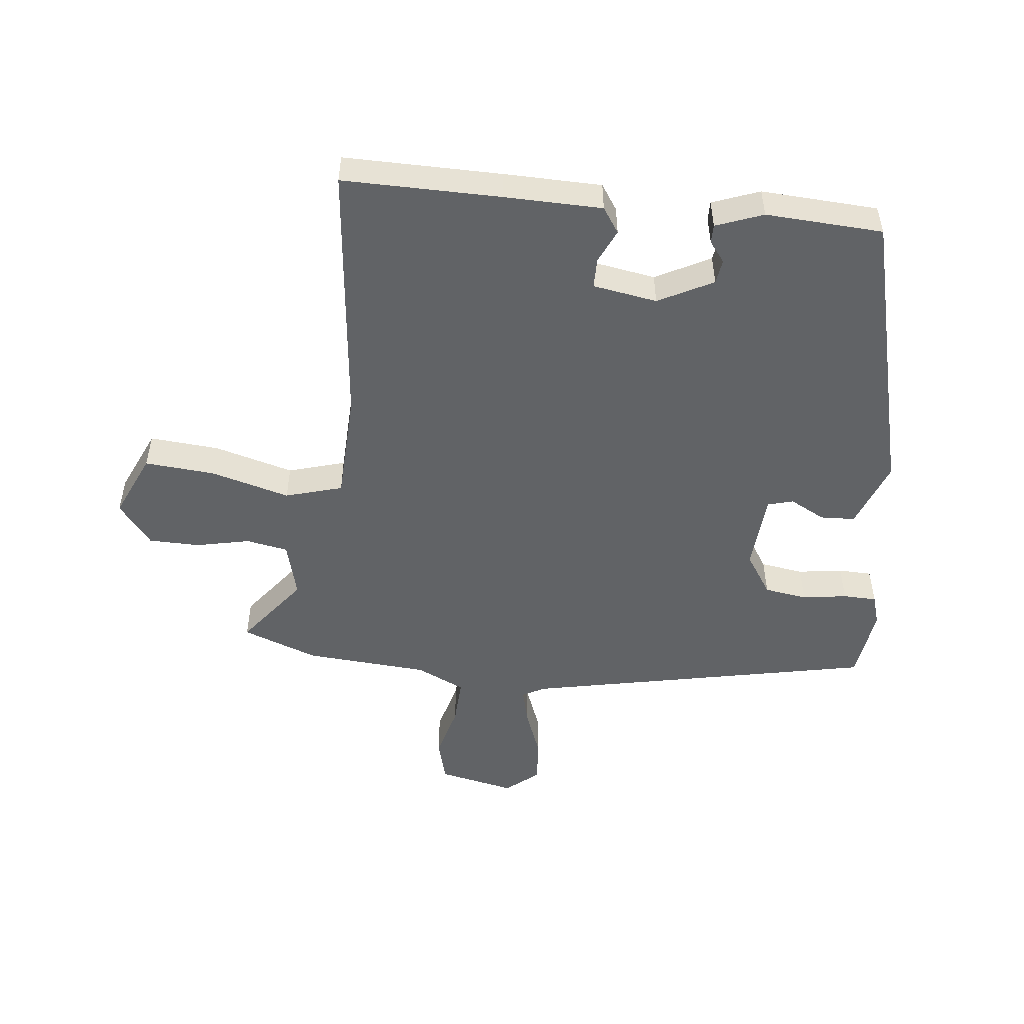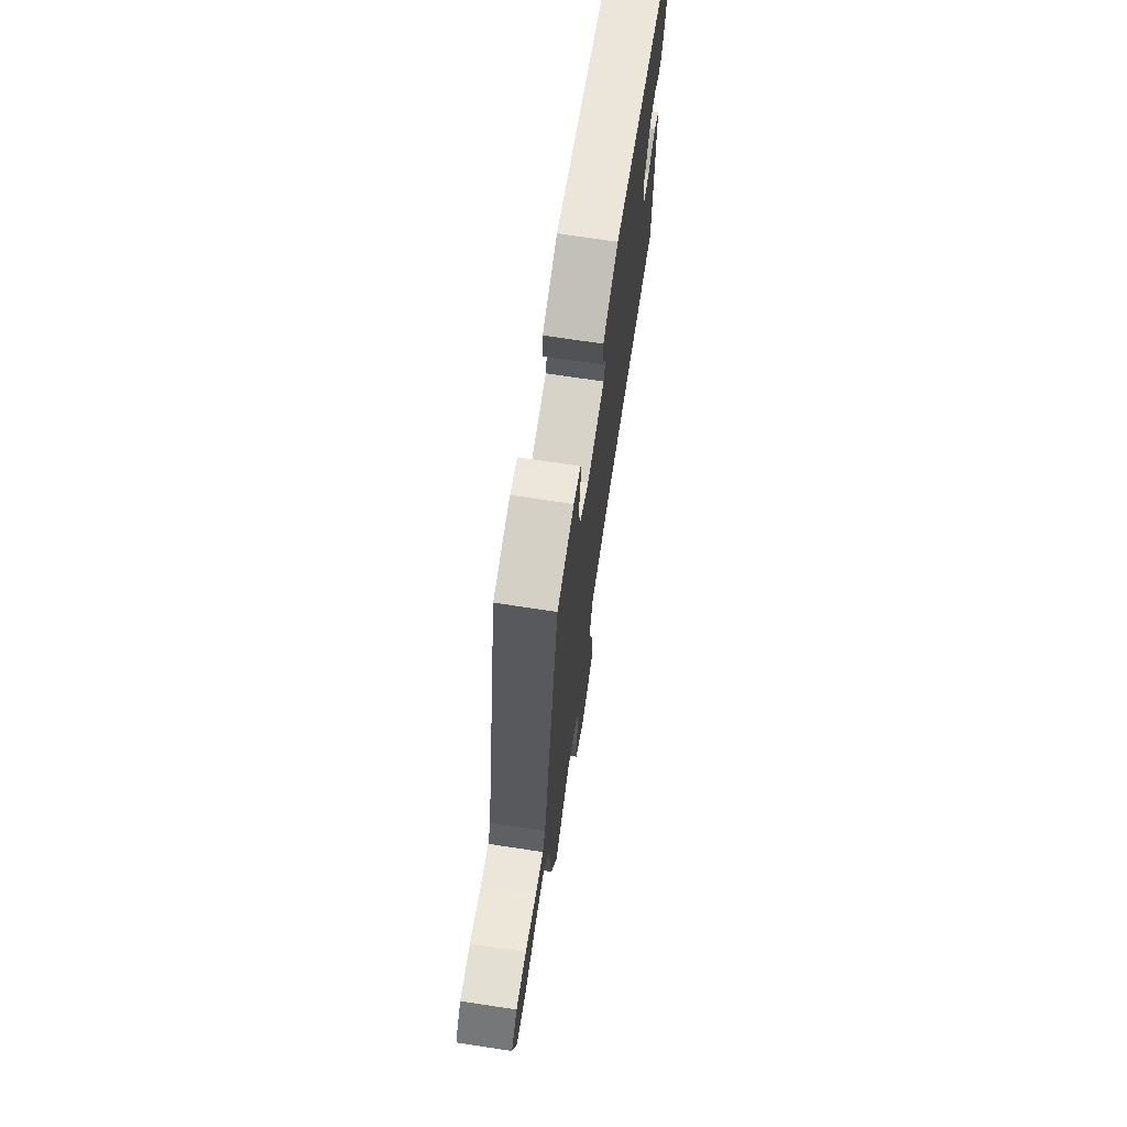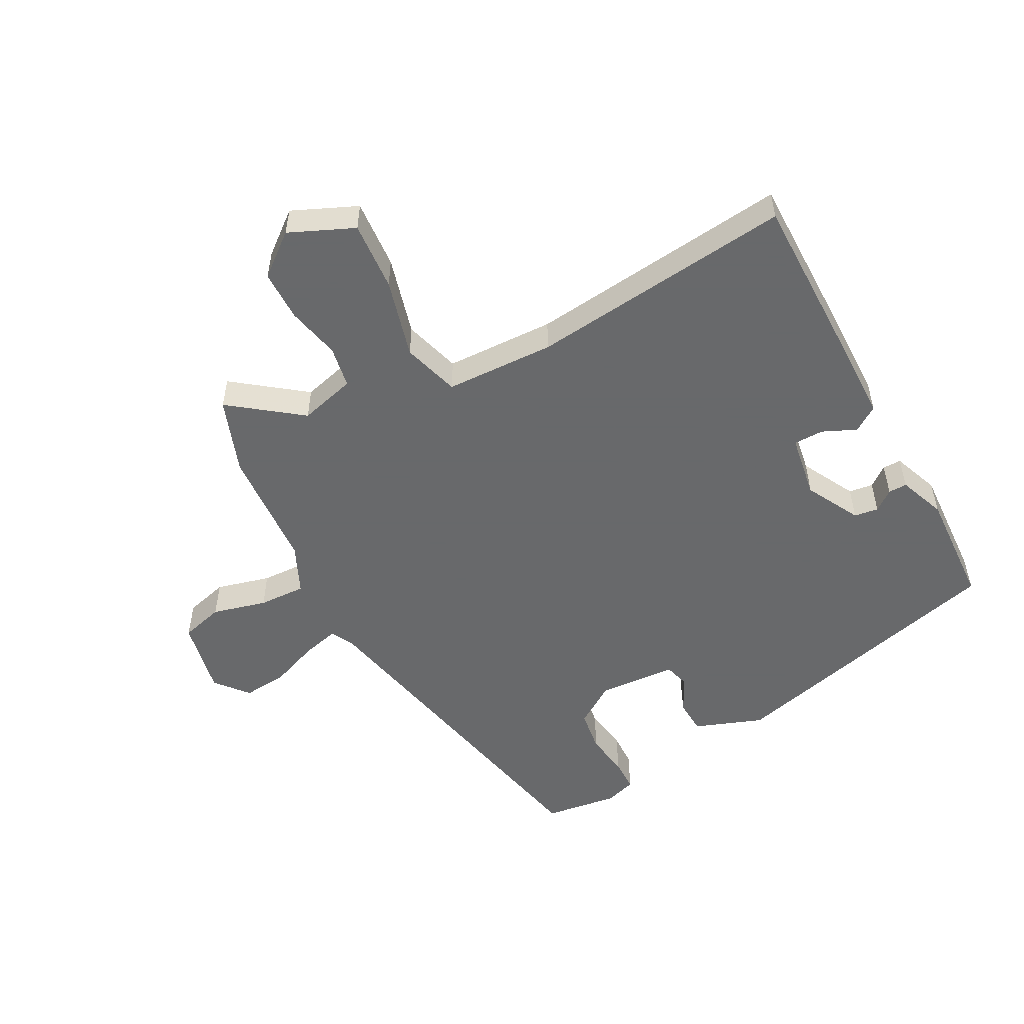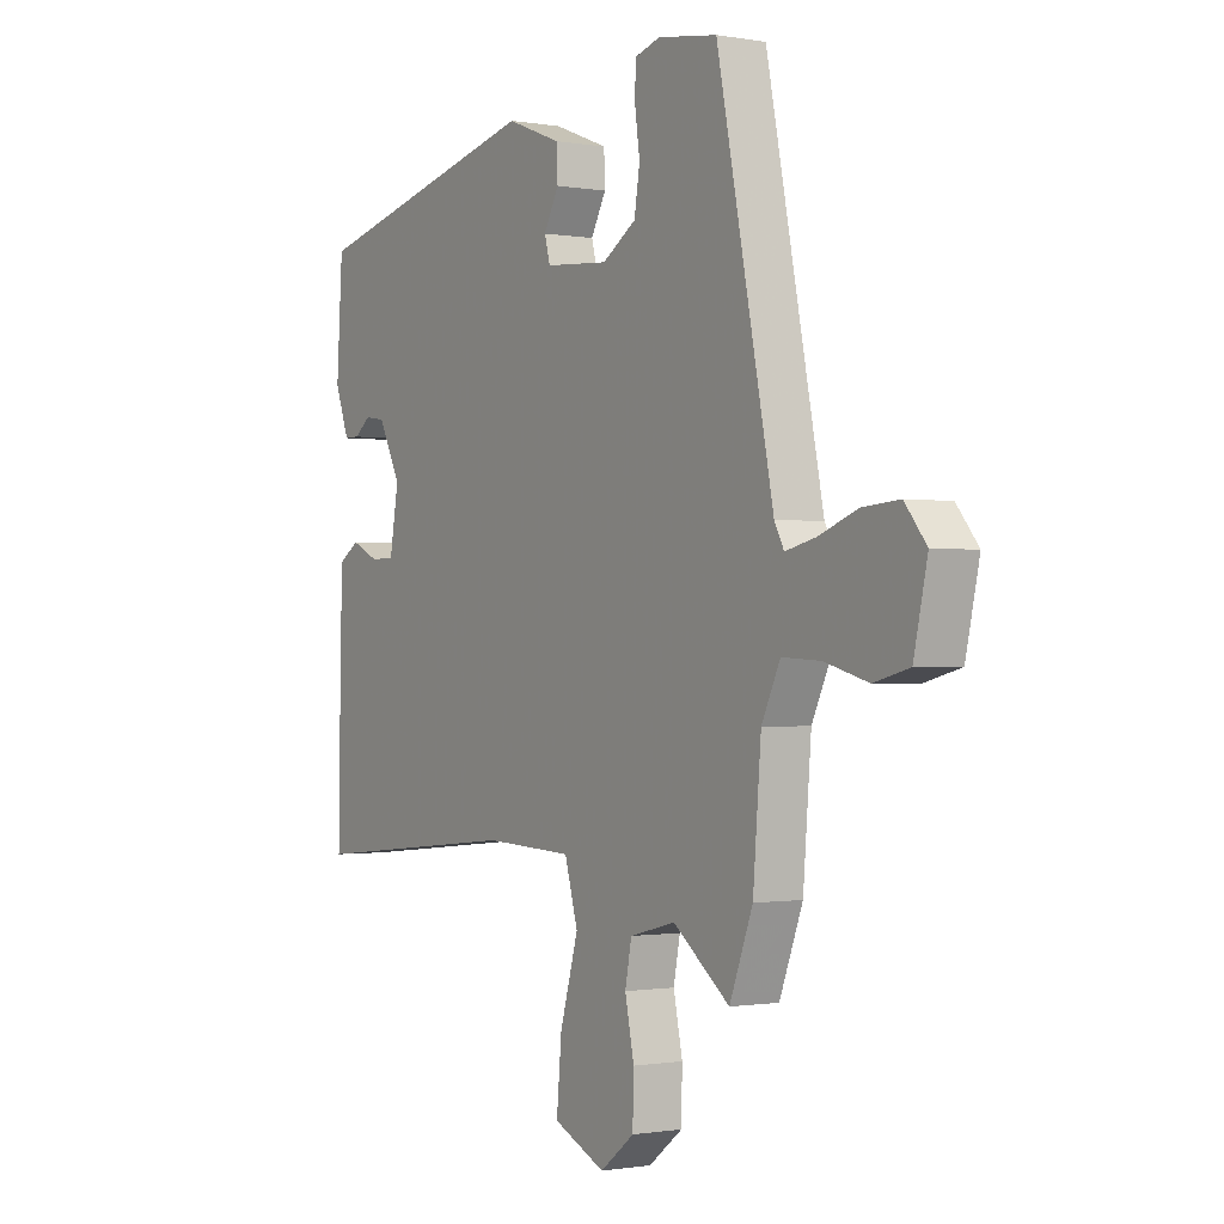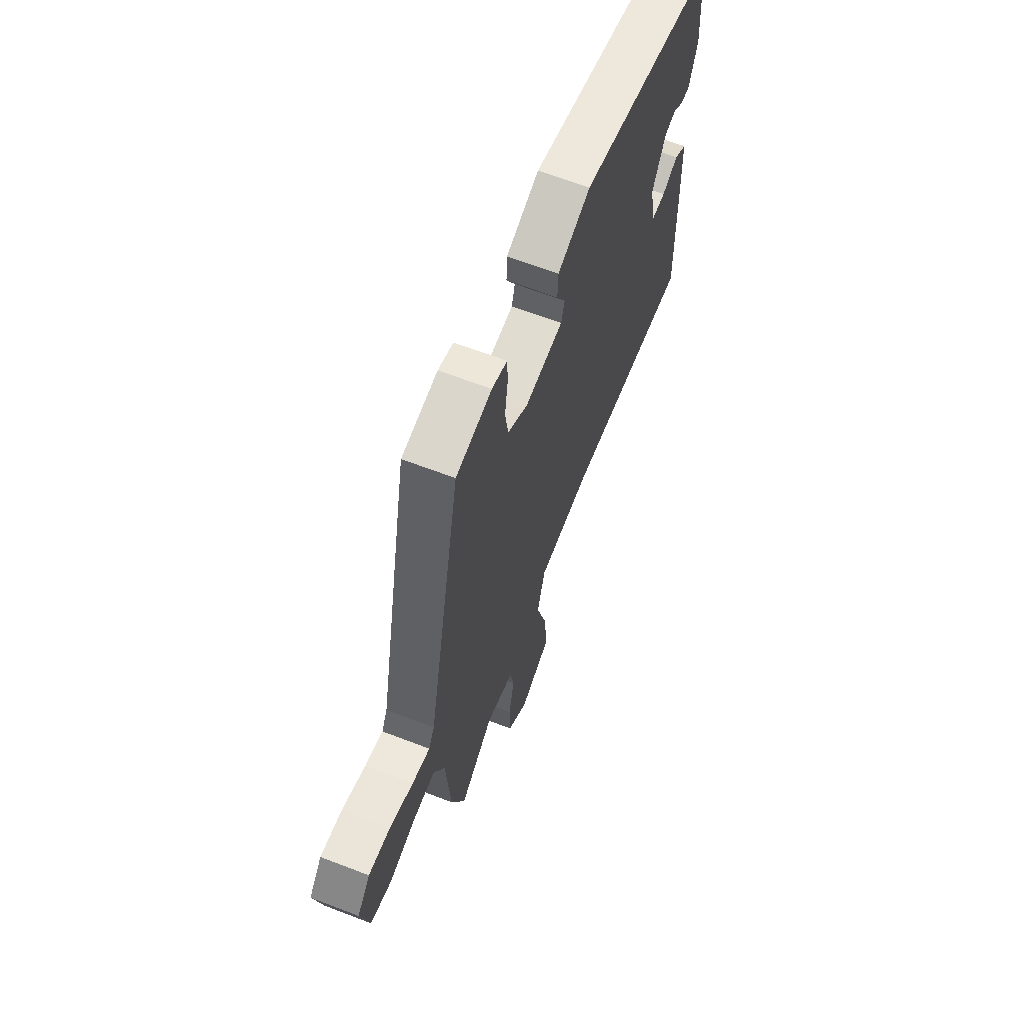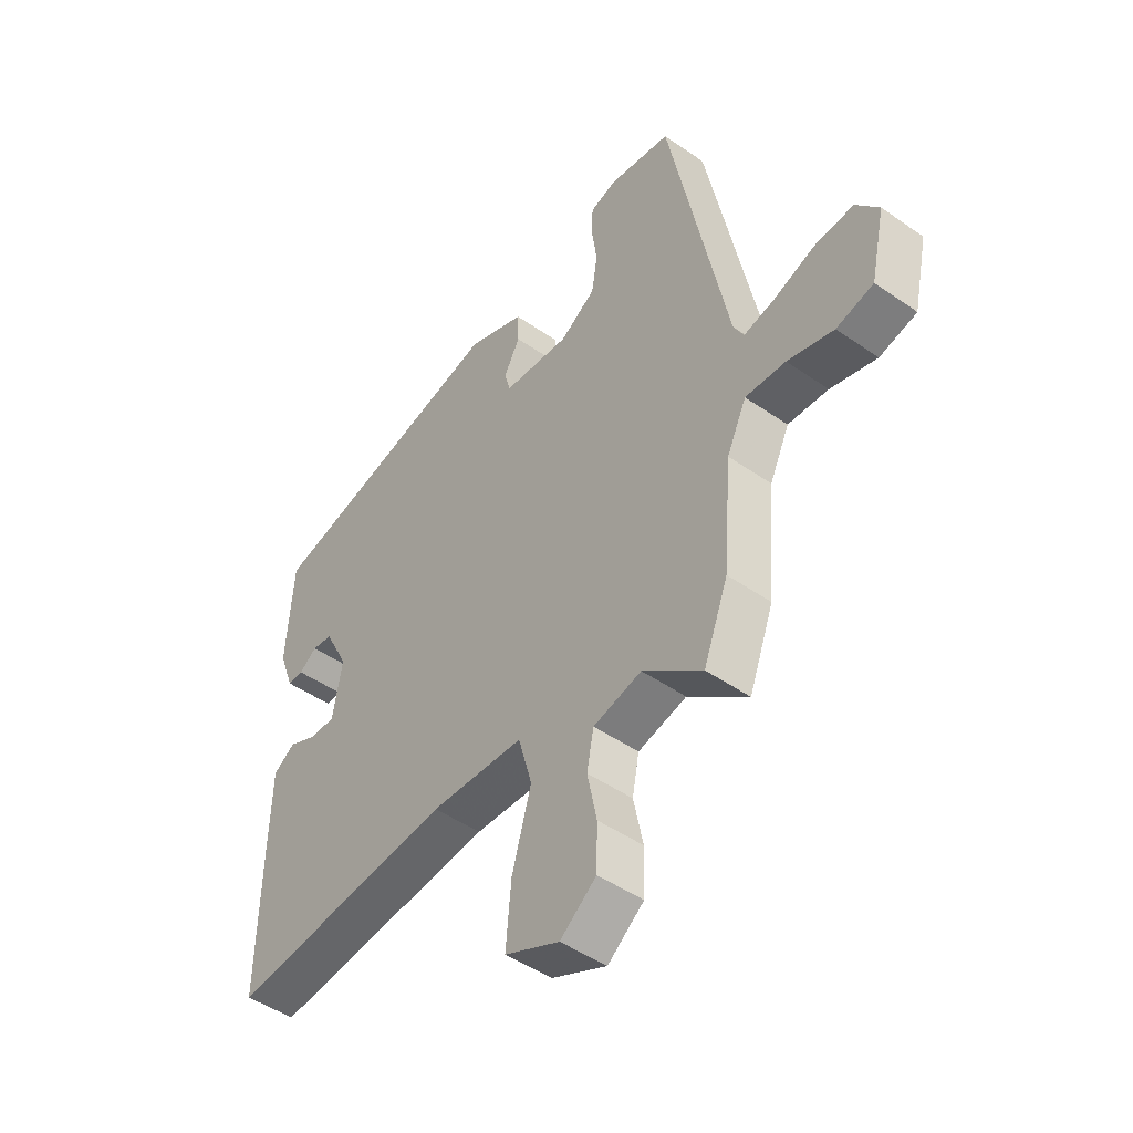
<metadata>
{"format":"obj","ext":"obj","renderer":"f3d","projection":"perspective","resolution":1024,"background":"white","views":[{"elev":-50.8,"azim":-95.8,"up":"+Y"},{"elev":71.4,"azim":98.6,"up":"+Z"},{"elev":-52.6,"azim":-151.1,"up":"+Y"},{"elev":-0.8,"azim":57.1,"up":"+Z"},{"elev":64.6,"azim":111.2,"up":"+Z"},{"elev":-47.2,"azim":51.7,"up":"+Z"}]}
</metadata>
<code>
v 0.501 0.07 -0.498
v 0.455 0.07 -0.619
v 0.343 0.07 -0.532
v 0.252 0.07 -0.555
v 0.239 0.07 -0.622
v 0.257 0.07 -0.709
v 0.255 0.07 -0.791
v 0.187 0.07 -0.844
v 0.084 0.07 -0.797
v 0.094 0.07 -0.685
v 0.13 0.07 -0.558
v 0.104 0.07 -0.466
v -0.072 0.07 -0.458
v -0.497 0.07 -0.5
v -0.493 0.07 -0.247
v -0.489 0.07 -0.09
v -0.448 0.07 -0.063
v -0.394 0.07 -0.088
v -0.346 0.07 -0.088
v -0.328 0.07 0.015
v -0.373 0.07 0.103
v -0.412 0.07 0.109
v -0.445 0.07 0.084
v -0.475 0.07 0.084
v -0.503 0.07 0.16
v -0.491 0.07 0.348
v -0.026 0.07 0.462
v 0.083 0.07 0.42
v 0.085 0.07 0.364
v 0.055 0.07 0.308
v 0.066 0.07 0.267
v 0.192 0.07 0.257
v 0.259 0.07 0.3
v 0.27 0.07 0.369
v 0.26 0.07 0.441
v 0.262 0.07 0.495
v 0.312 0.07 0.51
v 0.43 0.07 0.492
v 0.542 0.07 -0.069
v 0.561 0.07 -0.105
v 0.62 0.07 -0.091
v 0.698 0.07 -0.062
v 0.771 0.07 -0.056
v 0.814 0.07 -0.109
v 0.787 0.07 -0.232
v 0.717 0.07 -0.25
v 0.63 0.07 -0.226
v 0.554 0.07 -0.222
v 0.517 0.07 -0.3
v 0.501 0 -0.498
v 0.455 0 -0.619
v 0.343 0 -0.532
v 0.252 0 -0.555
v 0.239 0 -0.622
v 0.257 0 -0.709
v 0.255 0 -0.791
v 0.187 0 -0.844
v 0.084 0 -0.797
v 0.094 0 -0.685
v 0.13 0 -0.558
v 0.104 0 -0.466
v -0.072 0 -0.458
v -0.497 0 -0.5
v -0.493 0 -0.247
v -0.489 0 -0.09
v -0.448 0 -0.063
v -0.394 0 -0.088
v -0.346 0 -0.088
v -0.328 0 0.015
v -0.373 0 0.103
v -0.412 0 0.109
v -0.445 0 0.084
v -0.475 0 0.084
v -0.503 0 0.16
v -0.491 0 0.348
v -0.026 0 0.462
v 0.083 0 0.42
v 0.085 0 0.364
v 0.055 0 0.308
v 0.066 0 0.267
v 0.192 0 0.257
v 0.259 0 0.3
v 0.27 0 0.369
v 0.26 0 0.441
v 0.262 0 0.495
v 0.312 0 0.51
v 0.43 0 0.492
v 0.542 0 -0.069
v 0.561 0 -0.105
v 0.62 0 -0.091
v 0.698 0 -0.062
v 0.771 0 -0.056
v 0.814 0 -0.109
v 0.787 0 -0.232
v 0.717 0 -0.25
v 0.63 0 -0.226
v 0.554 0 -0.222
v 0.517 0 -0.3
f 45 46 47
f 44 45 47
f 43 44 47
f 42 43 47
f 41 42 47
f 40 41 47 48
f 39 40 48 49
f 38 39 49
f 37 38 49
f 36 37 49
f 35 36 49
f 34 35 49
f 28 29 30
f 27 28 30
f 26 27 30
f 25 26 30
f 24 25 30
f 22 23 24
f 22 24 30
f 21 22 30 31
f 16 17 18
f 15 16 18
f 14 15 18
f 13 14 18
f 12 13 18 19
f 9 10 11
f 8 9 11
f 7 8 11
f 6 7 11
f 5 6 11
f 4 5 11 12
f 12 19 20
f 4 12 20
f 3 4 20
f 1 2 3
f 49 1 3
f 34 49 3
f 33 34 3
f 20 21 31 32
f 32 33 3
f 3 20 32
f 96 95 94
f 96 94 93
f 96 93 92
f 96 92 91
f 96 91 90
f 97 96 90 89
f 98 97 89 88
f 98 88 87
f 98 87 86
f 98 86 85
f 98 85 84
f 98 84 83
f 79 78 77
f 79 77 76
f 79 76 75
f 79 75 74
f 79 74 73
f 73 72 71
f 79 73 71
f 80 79 71 70
f 67 66 65
f 67 65 64
f 67 64 63
f 67 63 62
f 68 67 62 61
f 60 59 58
f 60 58 57
f 60 57 56
f 60 56 55
f 60 55 54
f 61 60 54 53
f 69 68 61
f 69 61 53
f 69 53 52
f 52 51 50
f 52 50 98
f 52 98 83
f 52 83 82
f 81 80 70 69
f 52 82 81
f 81 69 52
f 1 50 51 2
f 2 51 52 3
f 3 52 53 4
f 4 53 54 5
f 5 54 55 6
f 6 55 56 7
f 7 56 57 8
f 8 57 58 9
f 9 58 59 10
f 10 59 60 11
f 11 60 61 12
f 12 61 62 13
f 13 62 63 14
f 14 63 64 15
f 15 64 65 16
f 16 65 66 17
f 17 66 67 18
f 18 67 68 19
f 19 68 69 20
f 20 69 70 21
f 21 70 71 22
f 22 71 72 23
f 23 72 73 24
f 24 73 74 25
f 25 74 75 26
f 26 75 76 27
f 27 76 77 28
f 28 77 78 29
f 29 78 79 30
f 30 79 80 31
f 31 80 81 32
f 32 81 82 33
f 33 82 83 34
f 34 83 84 35
f 35 84 85 36
f 36 85 86 37
f 37 86 87 38
f 38 87 88 39
f 39 88 89 40
f 40 89 90 41
f 41 90 91 42
f 42 91 92 43
f 43 92 93 44
f 44 93 94 45
f 45 94 95 46
f 46 95 96 47
f 47 96 97 48
f 48 97 98 49
f 49 98 50 1

</code>
